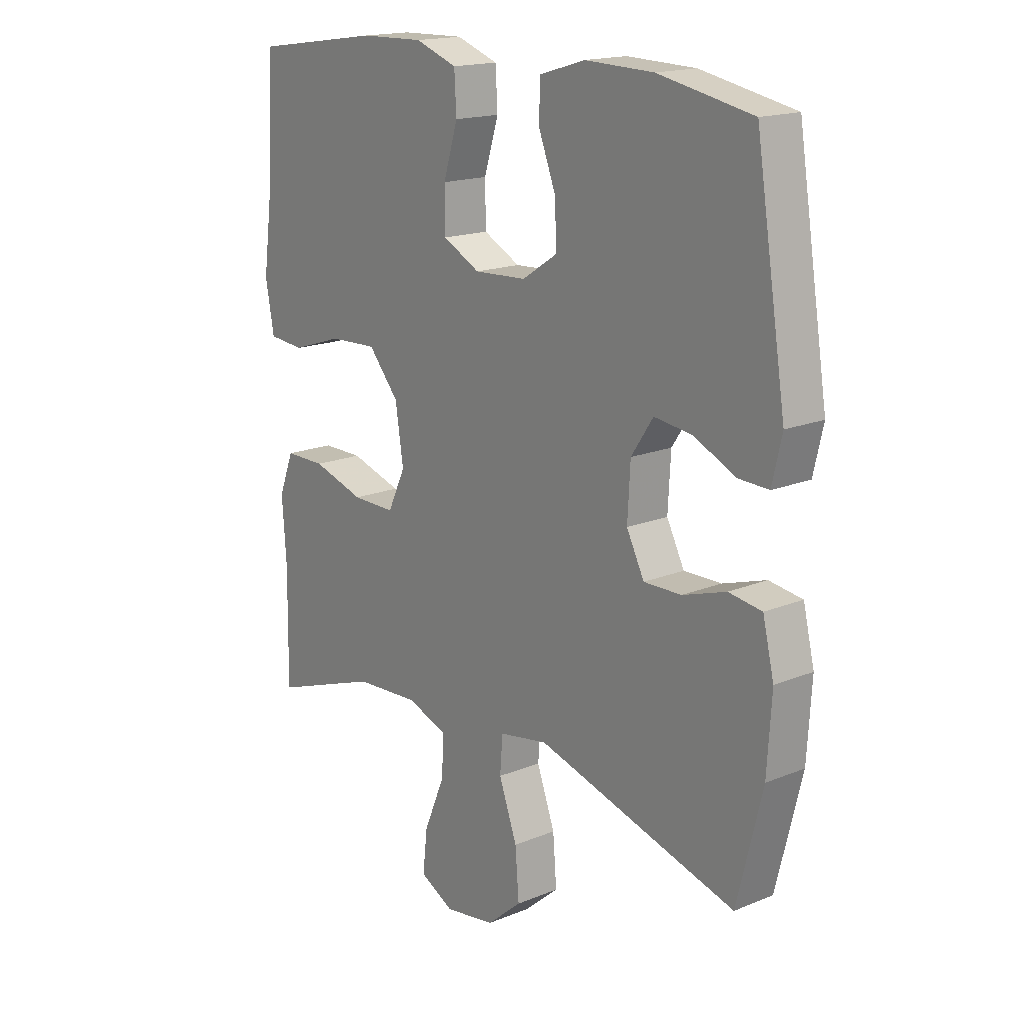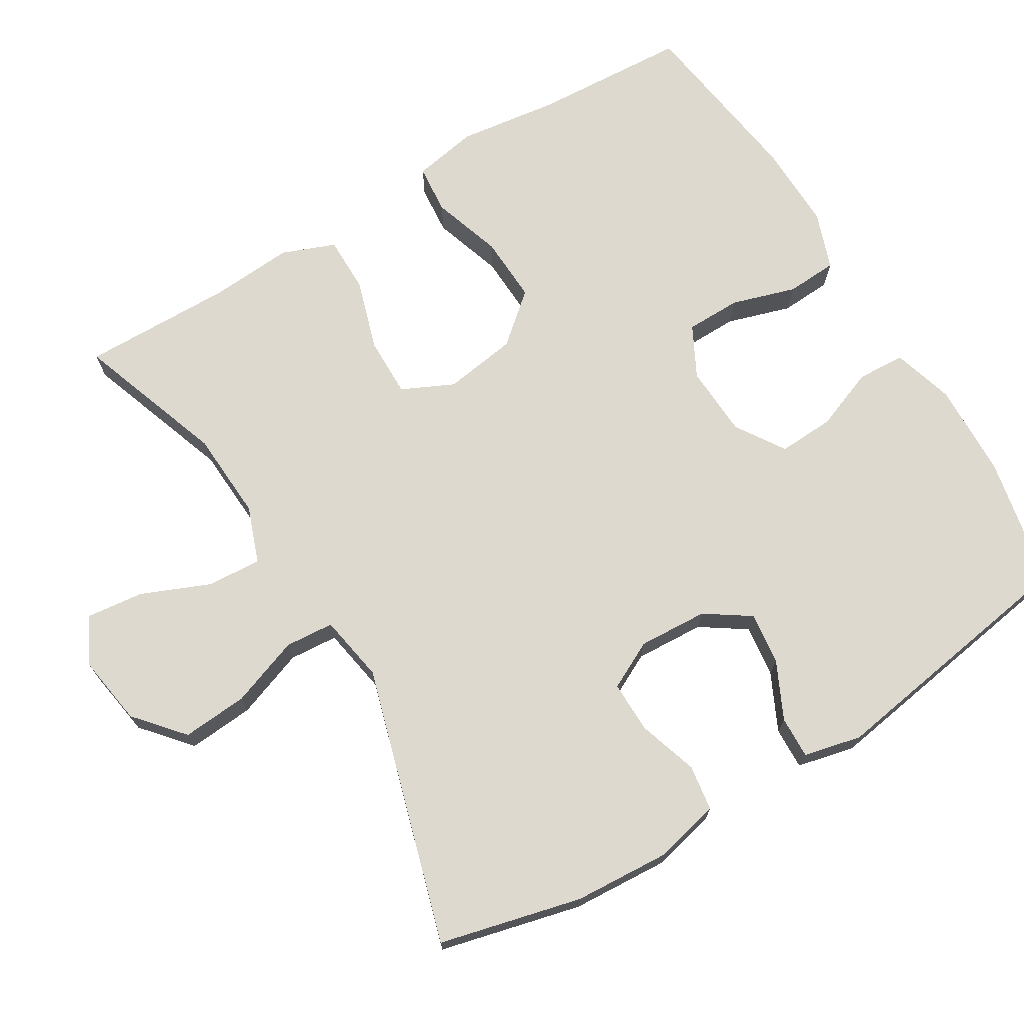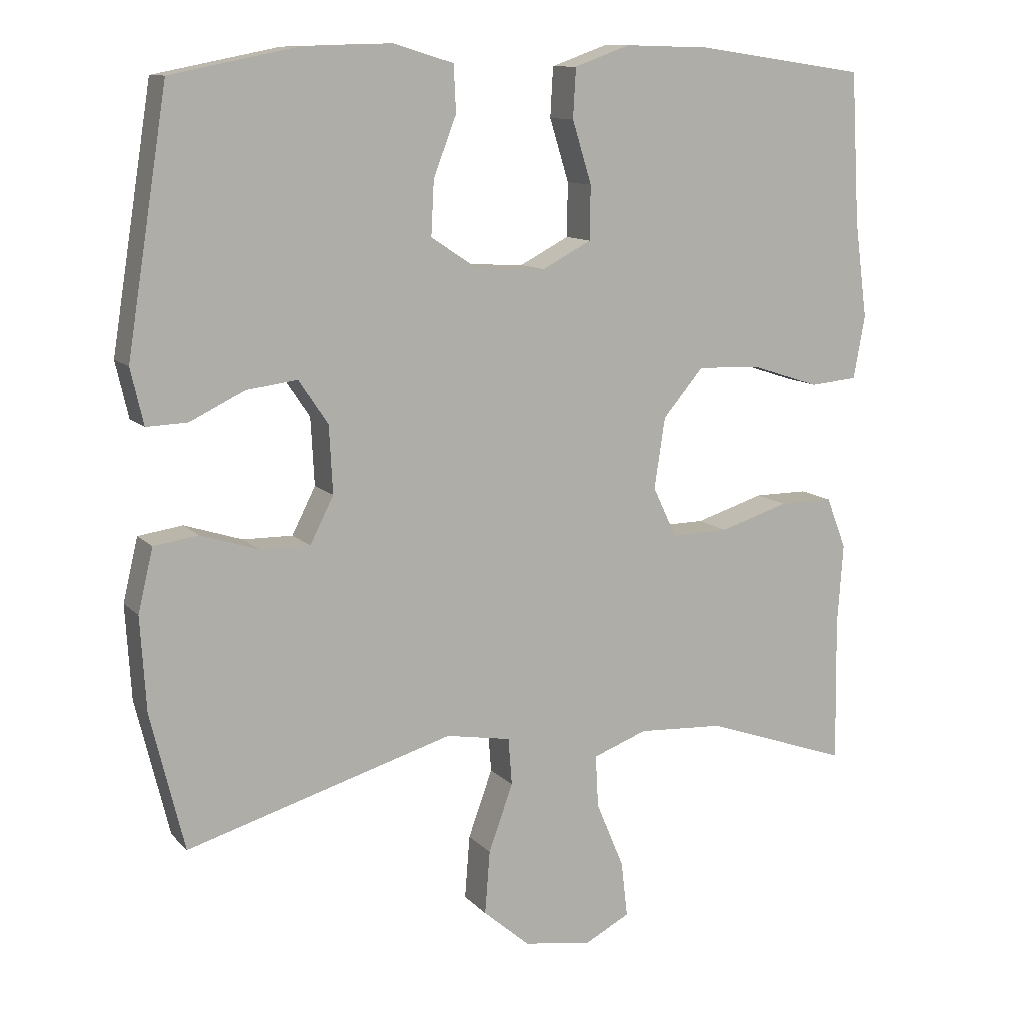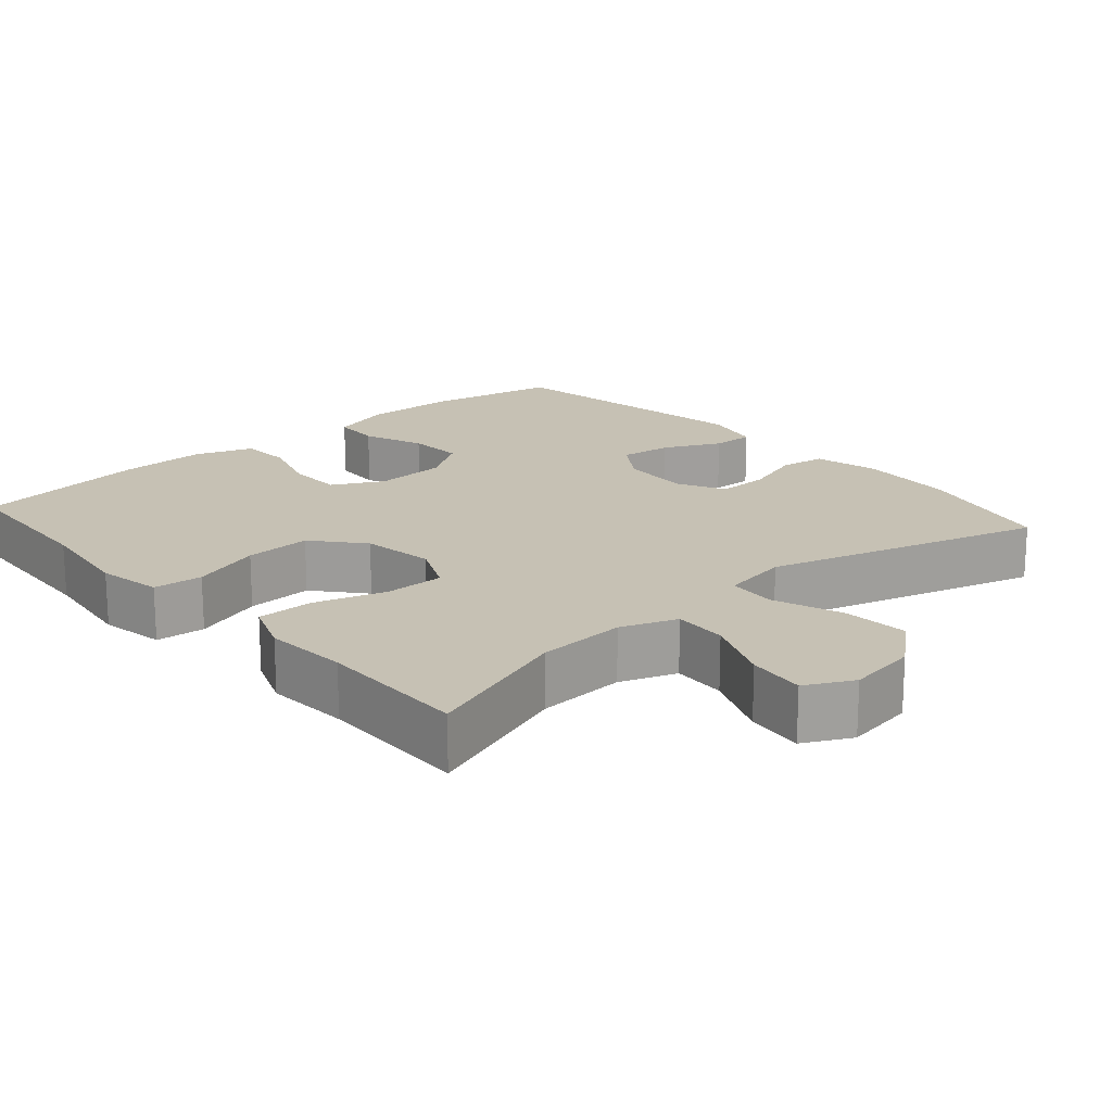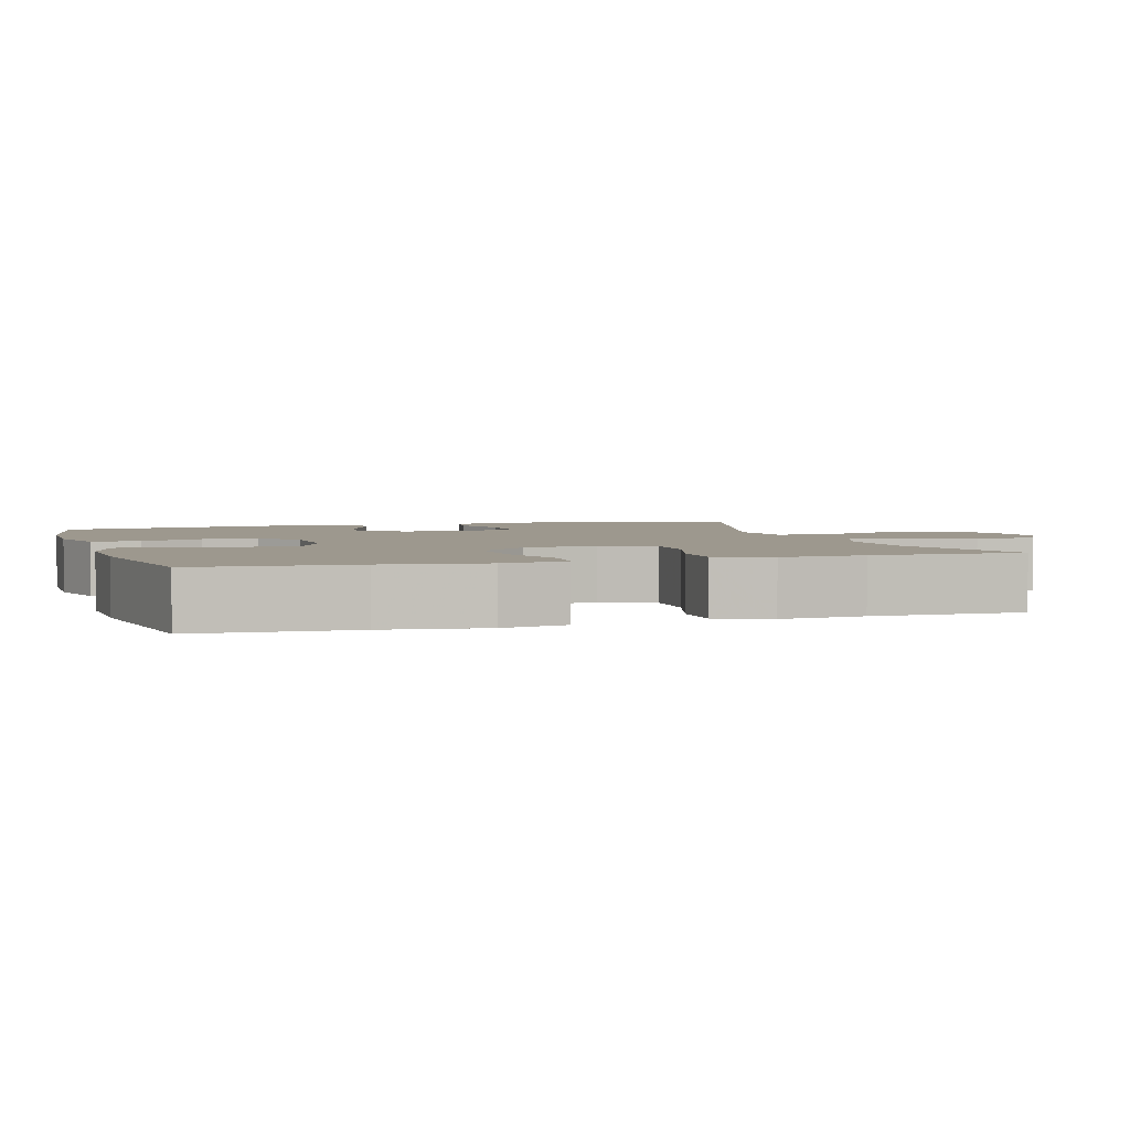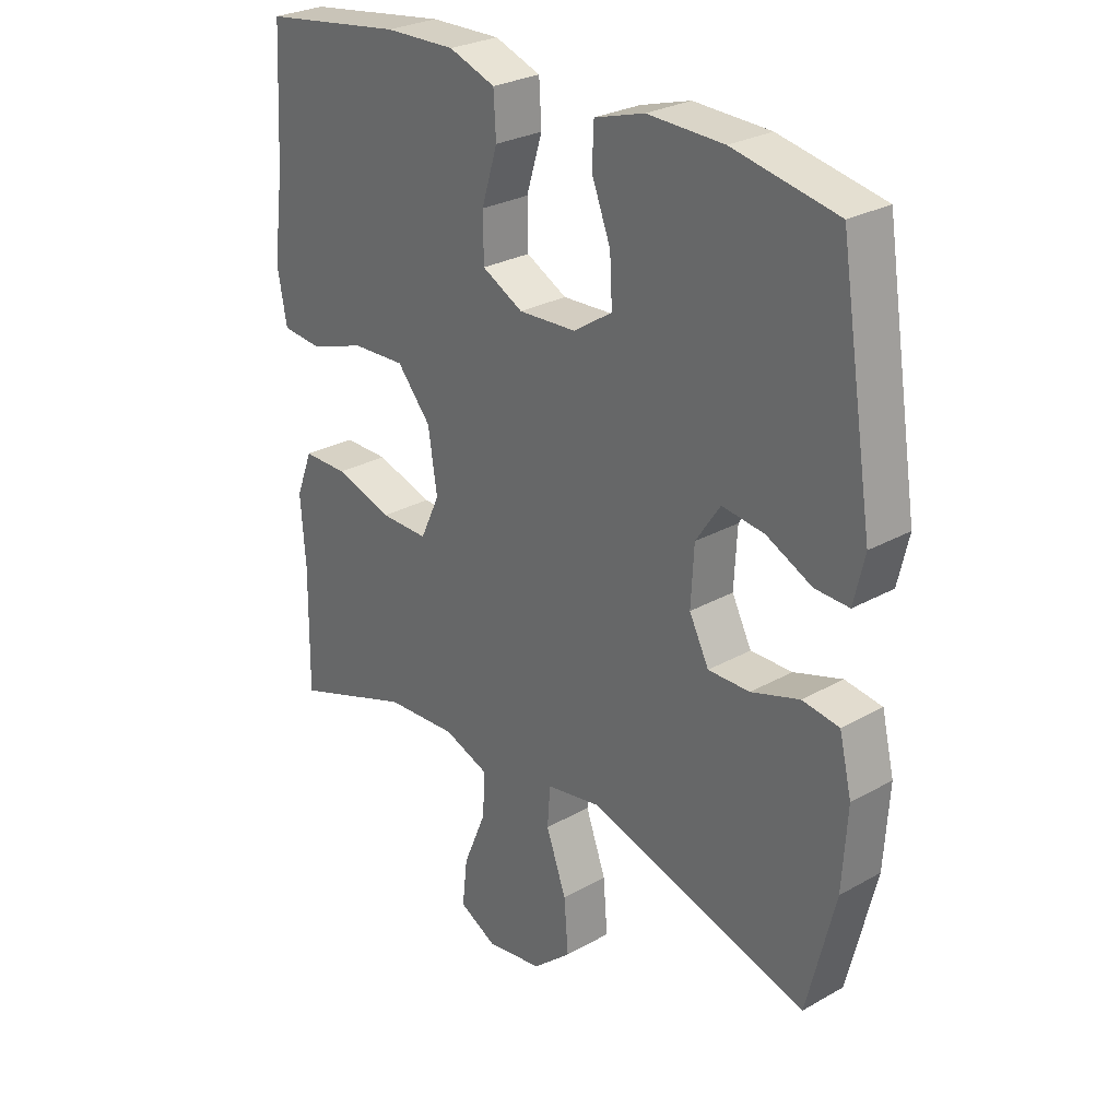
<metadata>
{"format":"obj","ext":"obj","renderer":"f3d","projection":"perspective","resolution":1024,"background":"white","views":[{"elev":17.1,"azim":-129.3,"up":"+Z"},{"elev":71.4,"azim":-121.1,"up":"+Y"},{"elev":11.2,"azim":-24.8,"up":"+Z"},{"elev":18.5,"azim":138.7,"up":"+Y"},{"elev":3.2,"azim":72.5,"up":"+Y"},{"elev":27.5,"azim":-130.8,"up":"+Z"}]}
</metadata>
<code>
v 0.5 0.07 -0.5
v 0.298 0.07 -0.429
v 0.177 0.07 -0.422
v 0.101 0.07 -0.45
v 0.105 0.07 -0.523
v 0.144 0.07 -0.616
v 0.153 0.07 -0.694
v 0.089 0.07 -0.727
v -0.006 0.07 -0.712
v -0.071 0.07 -0.656
v -0.064 0.07 -0.567
v -0.03 0.07 -0.473
v -0.035 0.07 -0.407
v -0.126 0.07 -0.391
v -0.5 0.07 -0.5
v -0.547 0.07 -0.308
v -0.555 0.07 -0.177
v -0.534 0.07 -0.089
v -0.472 0.07 -0.08
v -0.391 0.07 -0.106
v -0.321 0.07 -0.107
v -0.288 0.07 -0.042
v -0.293 0.07 0.052
v -0.334 0.07 0.113
v -0.405 0.07 0.104
v -0.482 0.07 0.067
v -0.539 0.07 0.065
v -0.557 0.07 0.143
v -0.5 0.07 0.5
v -0.325 0.07 0.535
v -0.197 0.07 0.539
v -0.113 0.07 0.514
v -0.11 0.07 0.449
v -0.142 0.07 0.366
v -0.146 0.07 0.29
v -0.08 0.07 0.247
v 0.017 0.07 0.242
v 0.086 0.07 0.278
v 0.087 0.07 0.353
v 0.06 0.07 0.44
v 0.064 0.07 0.509
v 0.142 0.07 0.537
v 0.261 0.07 0.534
v 0.5 0.07 0.5
v 0.512 0.07 0.289
v 0.53 0.07 0.154
v 0.514 0.07 0.066
v 0.447 0.07 0.06
v 0.352 0.07 0.091
v 0.262 0.07 0.095
v 0.205 0.07 0.028
v 0.19 0.07 -0.071
v 0.223 0.07 -0.141
v 0.304 0.07 -0.14
v 0.401 0.07 -0.11
v 0.477 0.07 -0.11
v 0.505 0.07 -0.182
v 0.497 0.07 -0.296
v 0.5 0 -0.5
v 0.298 0 -0.429
v 0.177 0 -0.422
v 0.101 0 -0.45
v 0.105 0 -0.523
v 0.144 0 -0.616
v 0.153 0 -0.694
v 0.089 0 -0.727
v -0.006 0 -0.712
v -0.071 0 -0.656
v -0.064 0 -0.567
v -0.03 0 -0.473
v -0.035 0 -0.407
v -0.126 0 -0.391
v -0.5 0 -0.5
v -0.547 0 -0.308
v -0.555 0 -0.177
v -0.534 0 -0.089
v -0.472 0 -0.08
v -0.391 0 -0.106
v -0.321 0 -0.107
v -0.288 0 -0.042
v -0.293 0 0.052
v -0.334 0 0.113
v -0.405 0 0.104
v -0.482 0 0.067
v -0.539 0 0.065
v -0.557 0 0.143
v -0.5 0 0.5
v -0.325 0 0.535
v -0.197 0 0.539
v -0.113 0 0.514
v -0.11 0 0.449
v -0.142 0 0.366
v -0.146 0 0.29
v -0.08 0 0.247
v 0.017 0 0.242
v 0.086 0 0.278
v 0.087 0 0.353
v 0.06 0 0.44
v 0.064 0 0.509
v 0.142 0 0.537
v 0.261 0 0.534
v 0.5 0 0.5
v 0.512 0 0.289
v 0.53 0 0.154
v 0.514 0 0.066
v 0.447 0 0.06
v 0.352 0 0.091
v 0.262 0 0.095
v 0.205 0 0.028
v 0.19 0 -0.071
v 0.223 0 -0.141
v 0.304 0 -0.14
v 0.401 0 -0.11
v 0.477 0 -0.11
v 0.505 0 -0.182
v 0.497 0 -0.296
f 56 57 58
f 55 56 58
f 54 55 58
f 58 1 2
f 54 58 2
f 53 54 2
f 52 53 2 3
f 47 48 49
f 46 47 49
f 45 46 49
f 45 49 50
f 44 45 50
f 43 44 50
f 42 43 50
f 41 42 50
f 40 41 50
f 39 40 50
f 38 39 50 51
f 32 33 34
f 31 32 34
f 30 31 34
f 29 30 34
f 28 29 34
f 27 28 34
f 26 27 34
f 25 26 34
f 24 25 34 35
f 23 24 35 36
f 18 19 20
f 17 18 20
f 16 17 20
f 15 16 20
f 14 15 20
f 13 14 20 21
f 10 11 12
f 9 10 12
f 8 9 12
f 7 8 12
f 6 7 12
f 5 6 12
f 4 5 12 13
f 13 21 22
f 4 13 22
f 3 4 22
f 52 3 22
f 52 22 23
f 51 52 23
f 38 51 23
f 37 38 23
f 23 36 37
f 116 115 114
f 116 114 113
f 116 113 112
f 60 59 116
f 60 116 112
f 60 112 111
f 61 60 111 110
f 107 106 105
f 107 105 104
f 107 104 103
f 108 107 103
f 108 103 102
f 108 102 101
f 108 101 100
f 108 100 99
f 108 99 98
f 108 98 97
f 109 108 97 96
f 92 91 90
f 92 90 89
f 92 89 88
f 92 88 87
f 92 87 86
f 92 86 85
f 92 85 84
f 92 84 83
f 93 92 83 82
f 94 93 82 81
f 78 77 76
f 78 76 75
f 78 75 74
f 78 74 73
f 78 73 72
f 79 78 72 71
f 70 69 68
f 70 68 67
f 70 67 66
f 70 66 65
f 70 65 64
f 70 64 63
f 71 70 63 62
f 80 79 71
f 80 71 62
f 80 62 61
f 80 61 110
f 81 80 110
f 81 110 109
f 81 109 96
f 81 96 95
f 95 94 81
f 1 59 60 2
f 2 60 61 3
f 3 61 62 4
f 4 62 63 5
f 5 63 64 6
f 6 64 65 7
f 7 65 66 8
f 8 66 67 9
f 9 67 68 10
f 10 68 69 11
f 11 69 70 12
f 12 70 71 13
f 13 71 72 14
f 14 72 73 15
f 15 73 74 16
f 16 74 75 17
f 17 75 76 18
f 18 76 77 19
f 19 77 78 20
f 20 78 79 21
f 21 79 80 22
f 22 80 81 23
f 23 81 82 24
f 24 82 83 25
f 25 83 84 26
f 26 84 85 27
f 27 85 86 28
f 28 86 87 29
f 29 87 88 30
f 30 88 89 31
f 31 89 90 32
f 32 90 91 33
f 33 91 92 34
f 34 92 93 35
f 35 93 94 36
f 36 94 95 37
f 37 95 96 38
f 38 96 97 39
f 39 97 98 40
f 40 98 99 41
f 41 99 100 42
f 42 100 101 43
f 43 101 102 44
f 44 102 103 45
f 45 103 104 46
f 46 104 105 47
f 47 105 106 48
f 48 106 107 49
f 49 107 108 50
f 50 108 109 51
f 51 109 110 52
f 52 110 111 53
f 53 111 112 54
f 54 112 113 55
f 55 113 114 56
f 56 114 115 57
f 57 115 116 58
f 58 116 59 1

</code>
